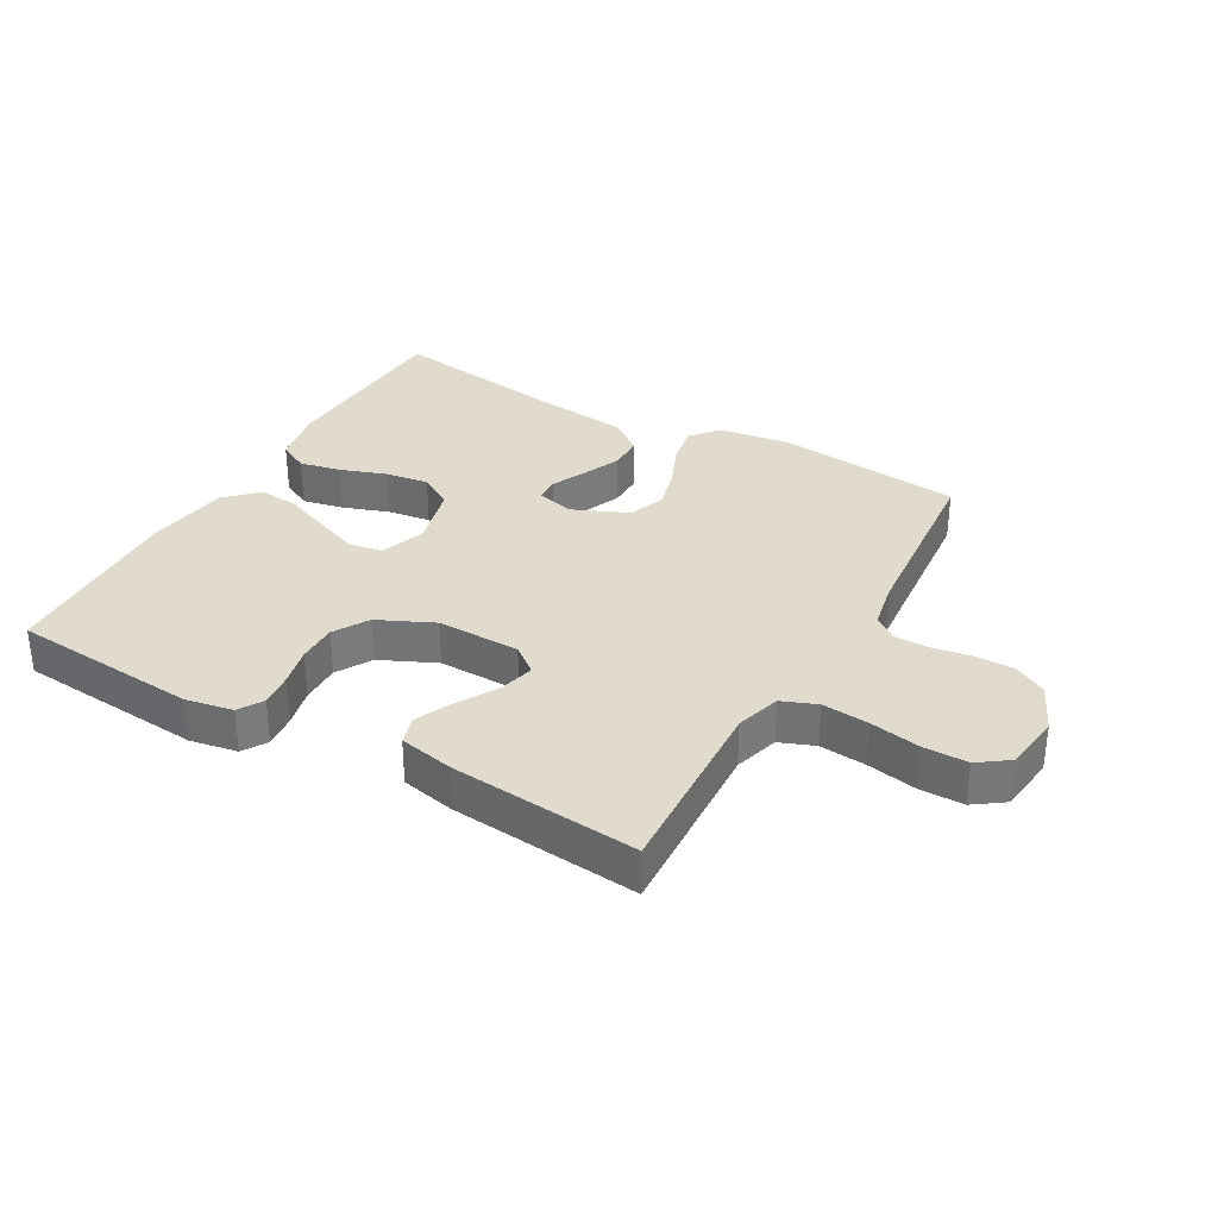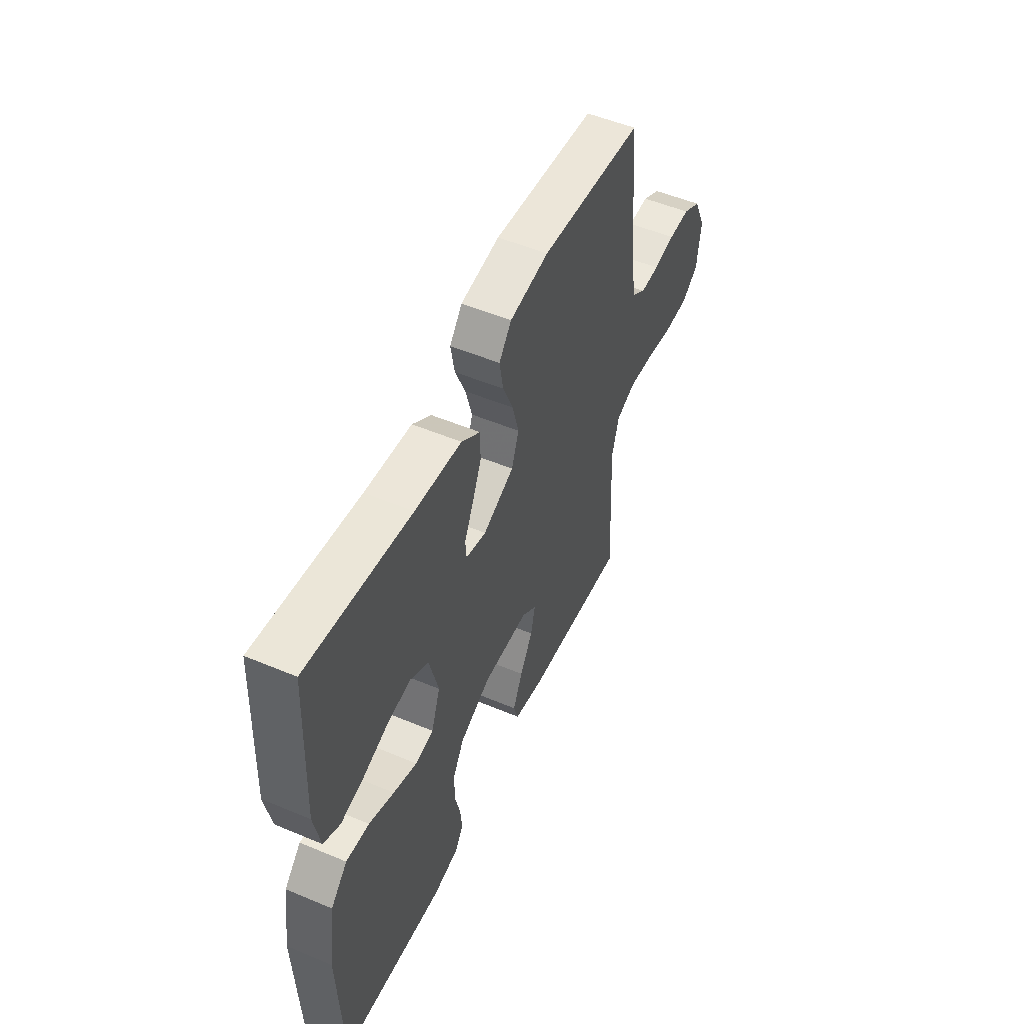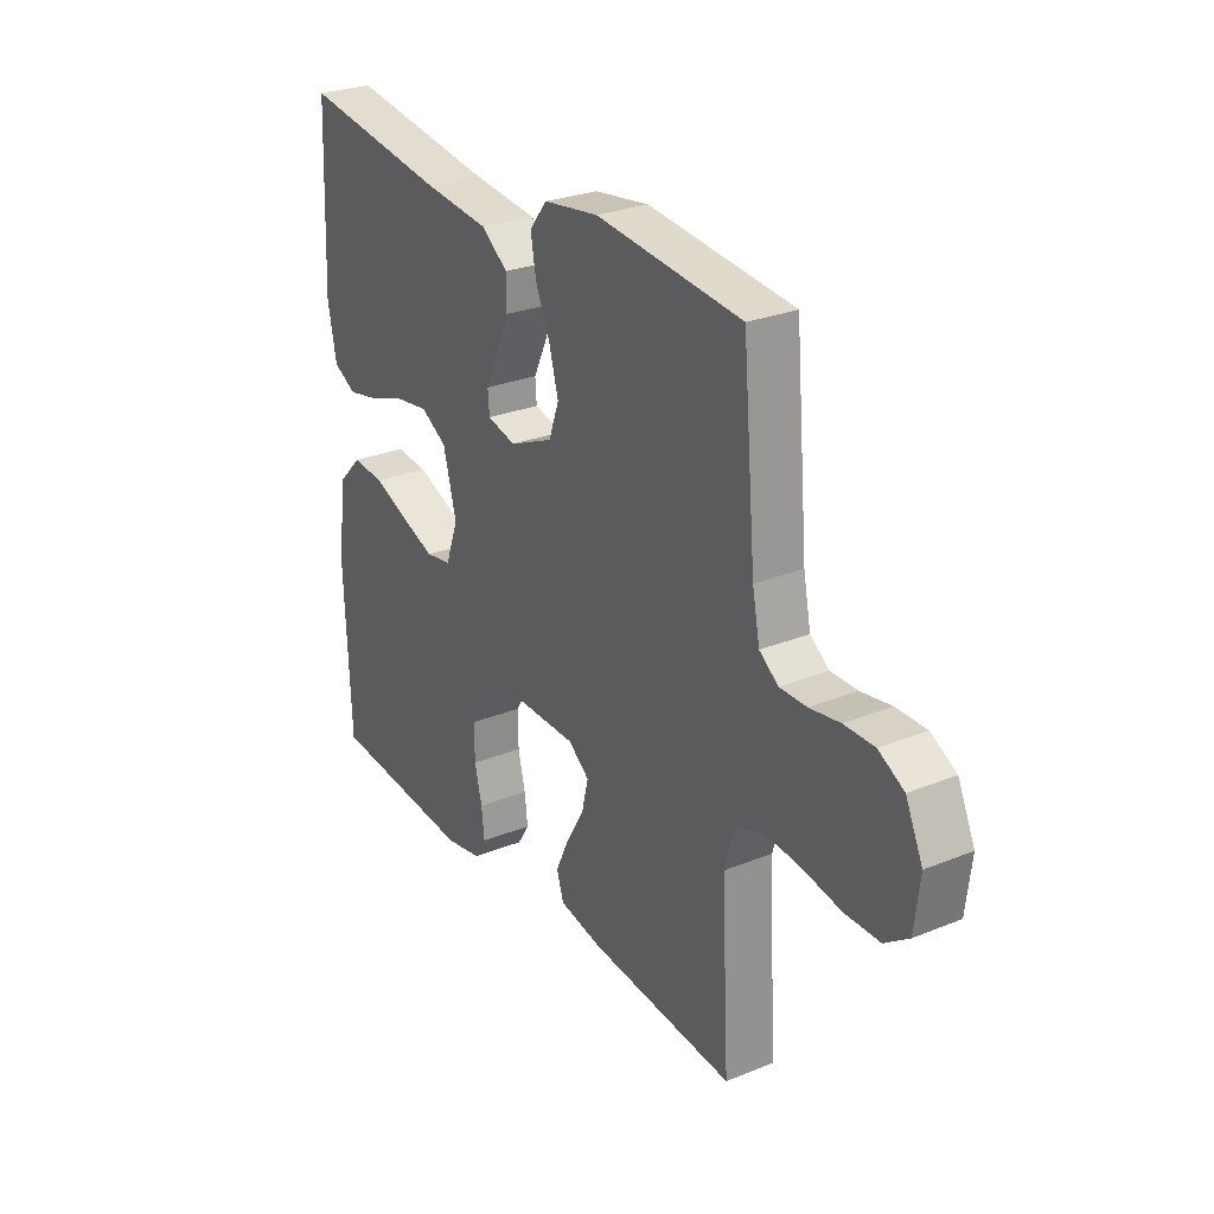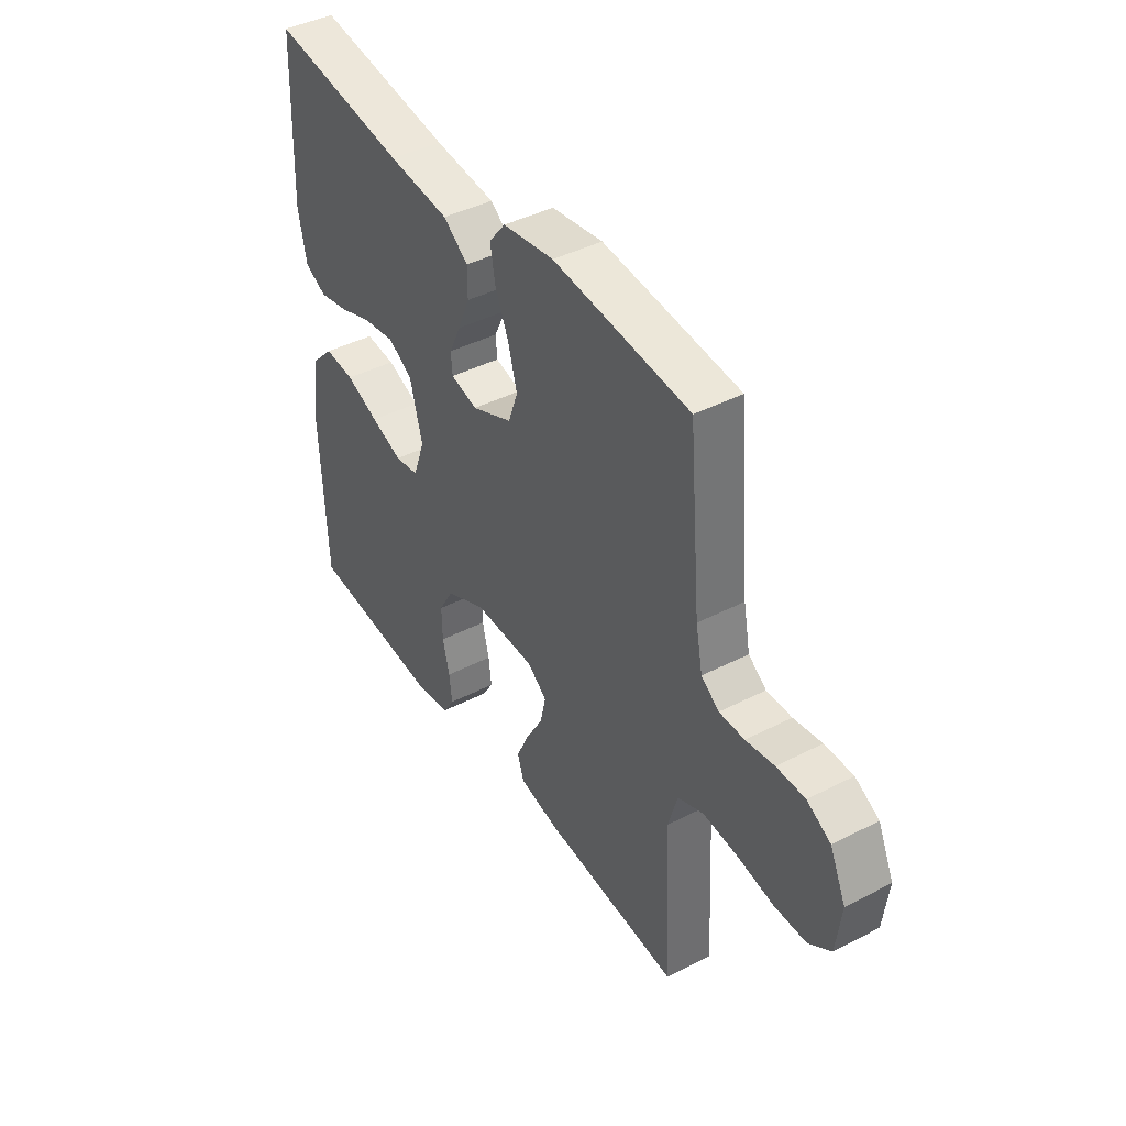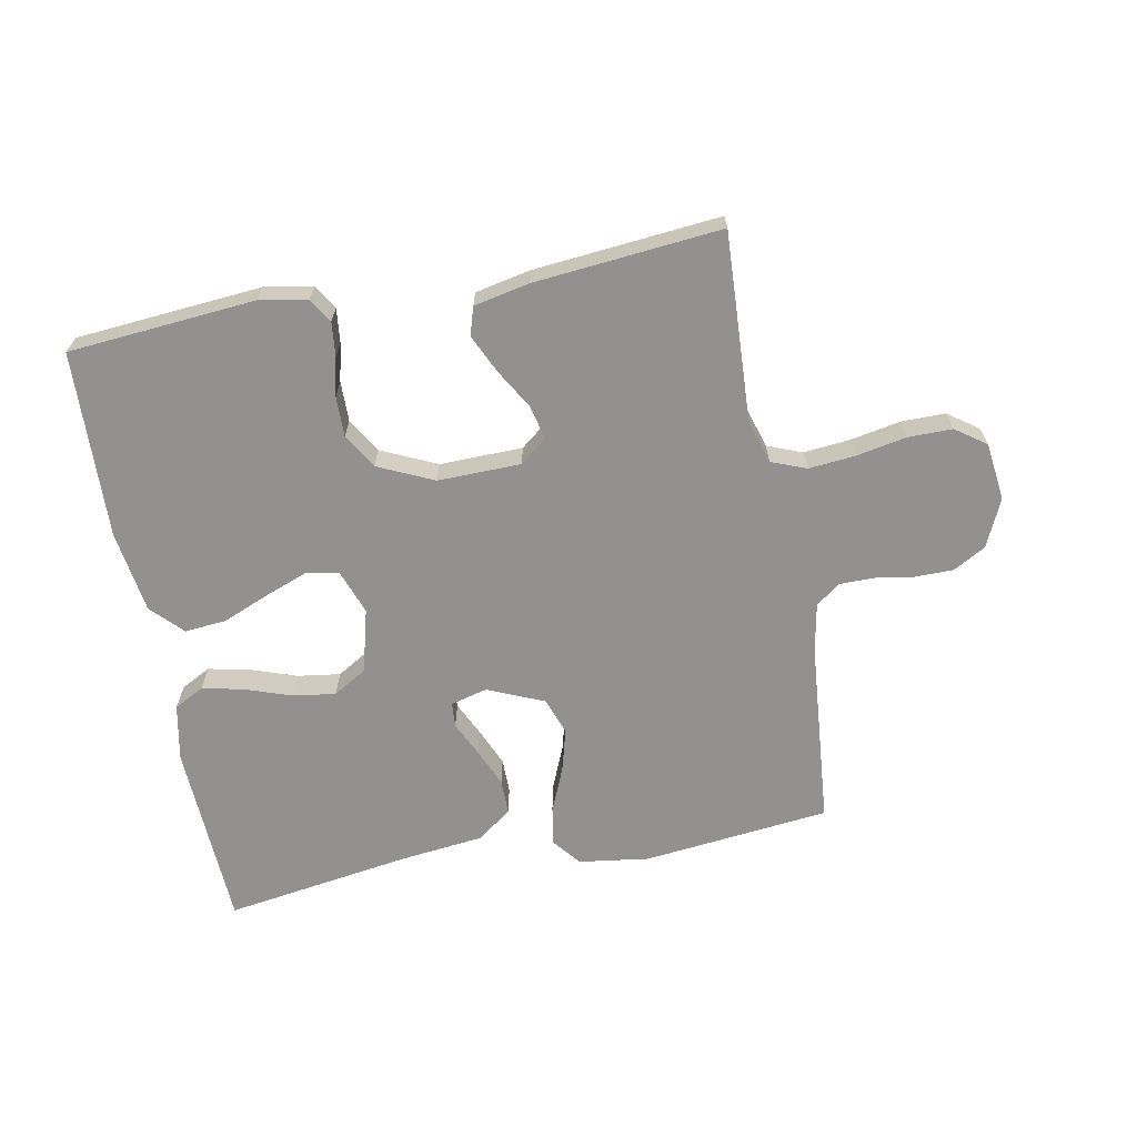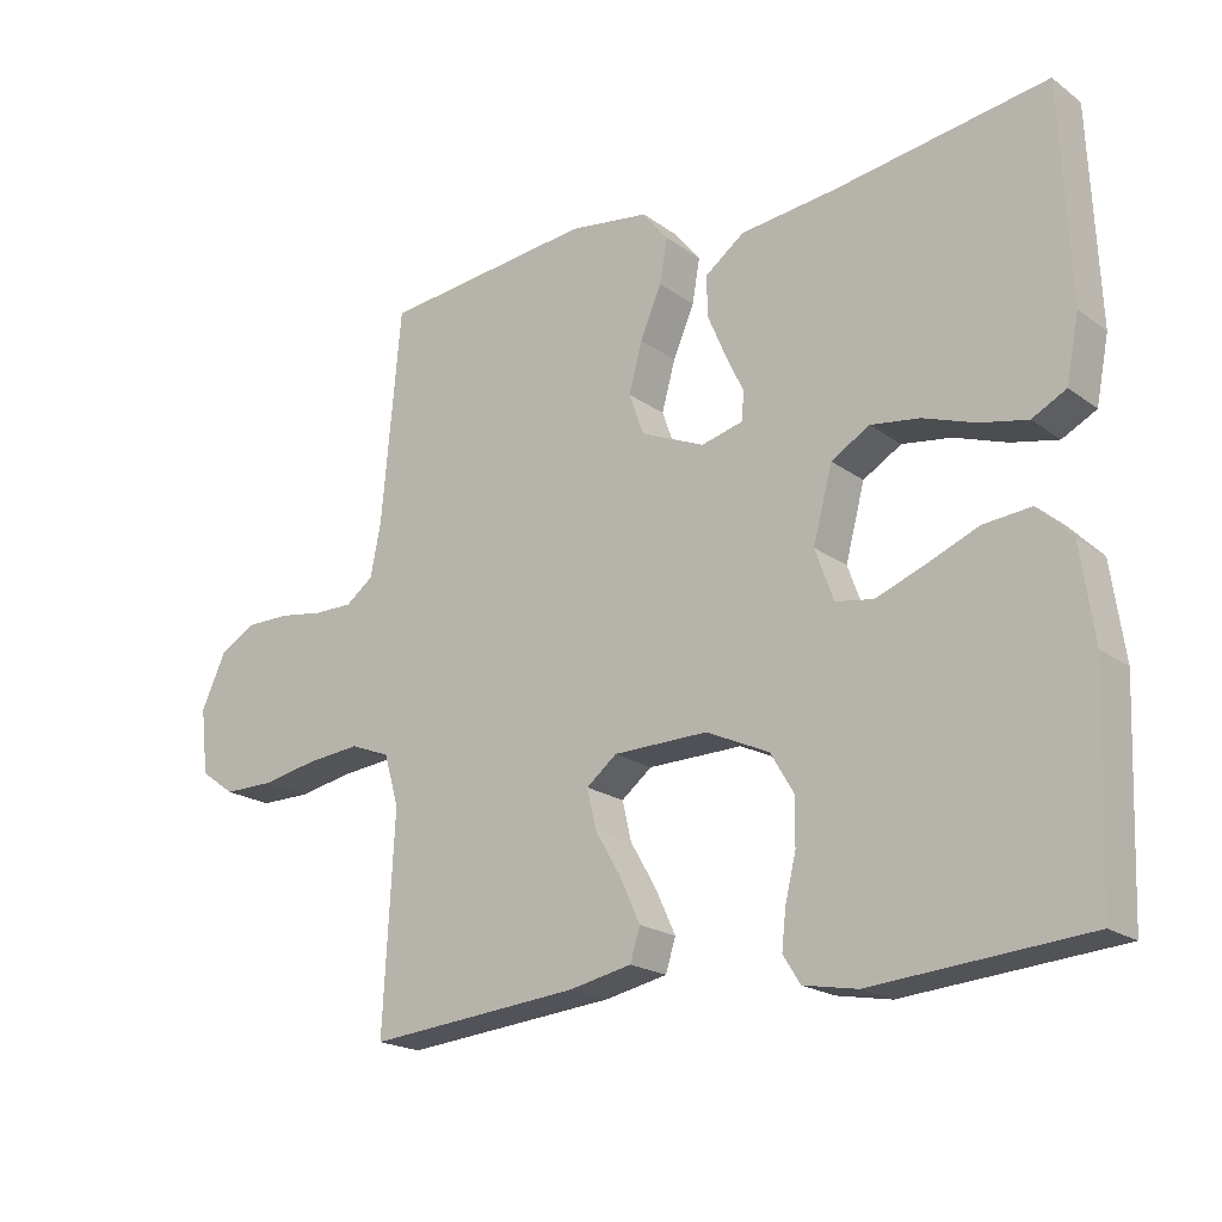
<metadata>
{"format":"obj","ext":"obj","renderer":"f3d","projection":"perspective","resolution":1024,"background":"white","views":[{"elev":33.2,"azim":-150.4,"up":"+Y"},{"elev":52.2,"azim":114.4,"up":"+Z"},{"elev":27.3,"azim":-122.1,"up":"+Z"},{"elev":42.0,"azim":-121.8,"up":"+Z"},{"elev":-66.1,"azim":-169.1,"up":"+Y"},{"elev":-20.0,"azim":37.5,"up":"+Z"}]}
</metadata>
<code>
v 0.5 0.07 -0.5
v 0.2 0.07 -0.524
v 0.124 0.07 -0.51
v 0.1 0.07 -0.471
v 0.106 0.07 -0.417
v 0.121 0.07 -0.355
v 0.122 0.07 -0.291
v 0.089 0.07 -0.235
v 0 0.07 -0.194
v -0.133 0.07 -0.196
v -0.176 0.07 -0.23
v -0.163 0.07 -0.285
v -0.126 0.07 -0.349
v -0.098 0.07 -0.41
v -0.112 0.07 -0.455
v -0.2 0.07 -0.473
v -0.5 0.07 -0.5
v -0.484 0.07 -0.2
v -0.505 0.07 -0.128
v -0.561 0.07 -0.106
v -0.636 0.07 -0.113
v -0.716 0.07 -0.128
v -0.787 0.07 -0.128
v -0.836 0.07 -0.093
v -0.847 0.07 0
v -0.812 0.07 0.076
v -0.76 0.07 0.105
v -0.698 0.07 0.105
v -0.636 0.07 0.095
v -0.581 0.07 0.095
v -0.542 0.07 0.124
v -0.527 0.07 0.2
v -0.5 0.07 0.5
v -0.2 0.07 0.532
v -0.087 0.07 0.516
v -0.051 0.07 0.471
v -0.062 0.07 0.409
v -0.092 0.07 0.339
v -0.111 0.07 0.27
v -0.09 0.07 0.211
v 0 0.07 0.172
v 0.059 0.07 0.187
v 0.062 0.07 0.227
v 0.036 0.07 0.282
v 0.01 0.07 0.343
v 0.01 0.07 0.399
v 0.065 0.07 0.44
v 0.2 0.07 0.455
v 0.5 0.07 0.5
v 0.513 0.07 0.2
v 0.495 0.07 0.109
v 0.447 0.07 0.084
v 0.381 0.07 0.098
v 0.307 0.07 0.124
v 0.238 0.07 0.134
v 0.184 0.07 0.102
v 0.157 0.07 0
v 0.183 0.07 -0.072
v 0.236 0.07 -0.081
v 0.305 0.07 -0.055
v 0.378 0.07 -0.025
v 0.445 0.07 -0.019
v 0.493 0.07 -0.068
v 0.512 0.07 -0.2
v 0.5 0 -0.5
v 0.2 0 -0.524
v 0.124 0 -0.51
v 0.1 0 -0.471
v 0.106 0 -0.417
v 0.121 0 -0.355
v 0.122 0 -0.291
v 0.089 0 -0.235
v 0 0 -0.194
v -0.133 0 -0.196
v -0.176 0 -0.23
v -0.163 0 -0.285
v -0.126 0 -0.349
v -0.098 0 -0.41
v -0.112 0 -0.455
v -0.2 0 -0.473
v -0.5 0 -0.5
v -0.484 0 -0.2
v -0.505 0 -0.128
v -0.561 0 -0.106
v -0.636 0 -0.113
v -0.716 0 -0.128
v -0.787 0 -0.128
v -0.836 0 -0.093
v -0.847 0 0
v -0.812 0 0.076
v -0.76 0 0.105
v -0.698 0 0.105
v -0.636 0 0.095
v -0.581 0 0.095
v -0.542 0 0.124
v -0.527 0 0.2
v -0.5 0 0.5
v -0.2 0 0.532
v -0.087 0 0.516
v -0.051 0 0.471
v -0.062 0 0.409
v -0.092 0 0.339
v -0.111 0 0.27
v -0.09 0 0.211
v 0 0 0.172
v 0.059 0 0.187
v 0.062 0 0.227
v 0.036 0 0.282
v 0.01 0 0.343
v 0.01 0 0.399
v 0.065 0 0.44
v 0.2 0 0.455
v 0.5 0 0.5
v 0.513 0 0.2
v 0.495 0 0.109
v 0.447 0 0.084
v 0.381 0 0.098
v 0.307 0 0.124
v 0.238 0 0.134
v 0.184 0 0.102
v 0.157 0 0
v 0.183 0 -0.072
v 0.236 0 -0.081
v 0.305 0 -0.055
v 0.378 0 -0.025
v 0.445 0 -0.019
v 0.493 0 -0.068
v 0.512 0 -0.2
f 4 5 6
f 3 4 6
f 2 3 6
f 1 2 6
f 64 1 6
f 63 64 6
f 62 63 6
f 61 62 6
f 60 61 6
f 59 60 6 7
f 58 59 7 8
f 57 58 8 9
f 56 57 9 10
f 52 53 54
f 51 52 54
f 50 51 54
f 49 50 54
f 48 49 54
f 48 54 55
f 47 48 55
f 46 47 55
f 45 46 55
f 44 45 55
f 43 44 55
f 42 43 55 56
f 36 37 38
f 35 36 38
f 34 35 38
f 33 34 38
f 32 33 38
f 31 32 38 39
f 30 31 39 40
f 27 28 29
f 26 27 29
f 25 26 29
f 24 25 29
f 23 24 29
f 22 23 29
f 21 22 29
f 20 21 29 30
f 30 40 41
f 20 30 41
f 19 20 41
f 16 17 18
f 15 16 18
f 14 15 18
f 13 14 18
f 12 13 18
f 11 12 18 19
f 41 42 56
f 19 41 56
f 11 19 56
f 10 11 56
f 70 69 68
f 70 68 67
f 70 67 66
f 70 66 65
f 70 65 128
f 70 128 127
f 70 127 126
f 70 126 125
f 70 125 124
f 71 70 124 123
f 72 71 123 122
f 73 72 122 121
f 74 73 121 120
f 118 117 116
f 118 116 115
f 118 115 114
f 118 114 113
f 118 113 112
f 119 118 112
f 119 112 111
f 119 111 110
f 119 110 109
f 119 109 108
f 119 108 107
f 120 119 107 106
f 102 101 100
f 102 100 99
f 102 99 98
f 102 98 97
f 102 97 96
f 103 102 96 95
f 104 103 95 94
f 93 92 91
f 93 91 90
f 93 90 89
f 93 89 88
f 93 88 87
f 93 87 86
f 93 86 85
f 94 93 85 84
f 105 104 94
f 105 94 84
f 105 84 83
f 82 81 80
f 82 80 79
f 82 79 78
f 82 78 77
f 82 77 76
f 83 82 76 75
f 120 106 105
f 120 105 83
f 120 83 75
f 120 75 74
f 1 65 66 2
f 2 66 67 3
f 3 67 68 4
f 4 68 69 5
f 5 69 70 6
f 6 70 71 7
f 7 71 72 8
f 8 72 73 9
f 9 73 74 10
f 10 74 75 11
f 11 75 76 12
f 12 76 77 13
f 13 77 78 14
f 14 78 79 15
f 15 79 80 16
f 16 80 81 17
f 17 81 82 18
f 18 82 83 19
f 19 83 84 20
f 20 84 85 21
f 21 85 86 22
f 22 86 87 23
f 23 87 88 24
f 24 88 89 25
f 25 89 90 26
f 26 90 91 27
f 27 91 92 28
f 28 92 93 29
f 29 93 94 30
f 30 94 95 31
f 31 95 96 32
f 32 96 97 33
f 33 97 98 34
f 34 98 99 35
f 35 99 100 36
f 36 100 101 37
f 37 101 102 38
f 38 102 103 39
f 39 103 104 40
f 40 104 105 41
f 41 105 106 42
f 42 106 107 43
f 43 107 108 44
f 44 108 109 45
f 45 109 110 46
f 46 110 111 47
f 47 111 112 48
f 48 112 113 49
f 49 113 114 50
f 50 114 115 51
f 51 115 116 52
f 52 116 117 53
f 53 117 118 54
f 54 118 119 55
f 55 119 120 56
f 56 120 121 57
f 57 121 122 58
f 58 122 123 59
f 59 123 124 60
f 60 124 125 61
f 61 125 126 62
f 62 126 127 63
f 63 127 128 64
f 64 128 65 1

</code>
